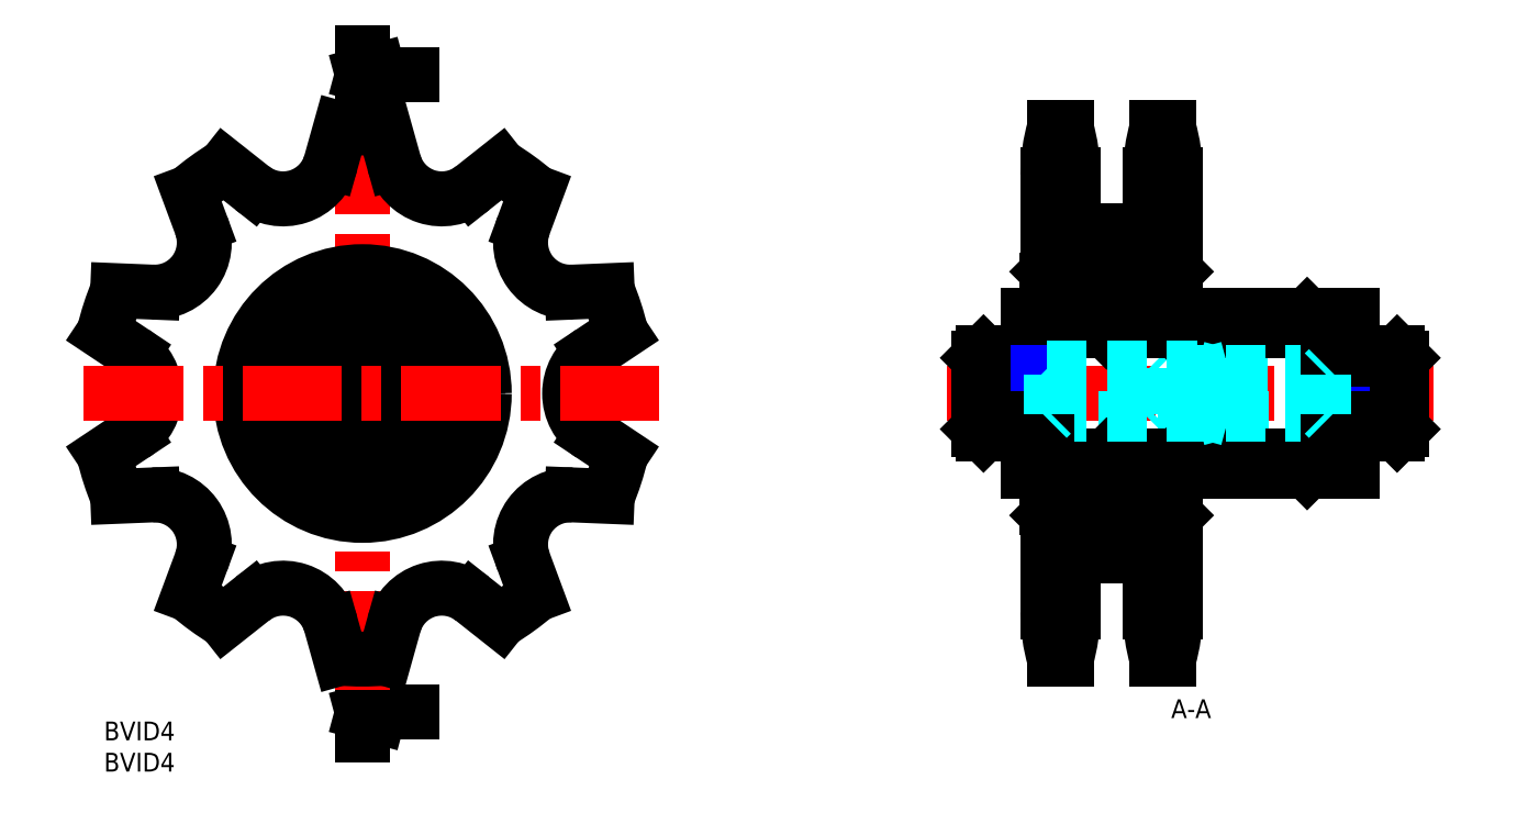
<metadata>
{"format":"dxf","ext":"dxf","renderer":"ezdxf+matplotlib","layout":"modelspace","background":"white","min_lineweight":24,"dpi":150}
</metadata>
<code>
0
SECTION
2
ENTITIES
0
INSERT
8
MSM_CONTINUOUS
2
*U10
10
0
20
0
30
0
0
INSERT
8
MSM_CONTINUOUS
2
*U11
10
0
20
0
30
0
0
LINE
8
MSM_CONTINUOUS
10
41.37
20
-2.084
30
0
11
41.37
21
5
31
0
0
LINE
8
MSM_CONTINUOUS
10
41.37
20
1.458
30
0
11
49.37
21
1.458
31
0
0
LINE
8
MSM_CONTINUOUS
10
43.87
20
0.7881
30
0
11
41.37
21
1.458
31
0
0
LINE
8
MSM_CONTINUOUS
10
41.37
20
1.458
30
0
11
43.87
21
2.128
31
0
0
LINE
8
MSM_CONTINUOUS
10
41.37
20
100
30
0
11
41.37
21
107.1
31
0
0
LINE
8
MSM_CONTINUOUS
10
41.37
20
103.5
30
0
11
49.37
21
103.5
31
0
0
LINE
8
MSM_CONTINUOUS
10
43.87
20
102.9
30
0
11
41.37
21
103.5
31
0
0
LINE
8
MSM_CONTINUOUS
10
41.37
20
103.5
30
0
11
43.87
21
104.2
31
0
0
INSERT
8
MSM_CONTINUOUS
2
*U12
10
0
20
0
30
0
0
INSERT
8
MSM_CONTINUOUS
2
*U13
10
0
20
0
30
0
0
INSERT
8
MSM_CONTINUOUS
2
*U14
10
0
20
0
30
0
0
LINE
8
MSM_CENTER
10
212.8
20
52.5
30
0
11
135
21
52.5
31
0
0
LINE
8
MSM_CENTER
10
41.37
20
5
30
0
11
41.37
21
100
31
0
0
CIRCLE
8
MSM_CONTINUOUS
10
41.37
20
52.5
30
0
40
19.5
0
LINE
8
MSM_CONTINUOUS
10
4.674
20
59.11
30
0
11
0
21
62.22
31
0
0
LINE
8
MSM_CONTINUOUS
10
2.188
20
68.95
30
0
11
7.798
21
68.72
31
0
0
ARC
8
MSM_CONTINUOUS
10
41.37
20
52.5
30
0
40
42.5
50
157.2
51
166.8
0
LINE
8
MSM_CONTINUOUS
10
7.798
20
36.28
30
0
11
2.188
21
36.05
31
0
0
LINE
8
MSM_CONTINUOUS
10
0
20
42.78
30
0
11
4.674
21
45.89
31
0
0
ARC
8
MSM_CONTINUOUS
10
41.37
20
52.5
30
0
40
42.5
50
193.2
51
202.8
0
LINE
8
MSM_CONTINUOUS
10
19.34
20
88.84
30
0
11
23.75
21
85.36
31
0
0
LINE
8
MSM_CONTINUOUS
10
15.57
20
79.42
30
0
11
13.62
21
84.68
31
0
0
ARC
8
MSM_CONTINUOUS
10
41.37
20
52.5
30
0
40
42.5
50
121.2
51
130.8
0
LINE
8
MSM_CONTINUOUS
10
23.75
20
19.64
30
0
11
19.34
21
16.16
31
0
0
LINE
8
MSM_CONTINUOUS
10
13.62
20
20.32
30
0
11
15.57
21
25.58
31
0
0
ARC
8
MSM_CONTINUOUS
10
41.37
20
52.5
30
0
40
42.5
50
229.2
51
238.8
0
LINE
8
MSM_CONTINUOUS
10
46.43
20
15.55
30
0
11
44.91
21
10.15
31
0
0
LINE
8
MSM_CONTINUOUS
10
37.83
20
10.15
30
0
11
36.32
21
15.55
31
0
0
ARC
8
MSM_CONTINUOUS
10
41.37
20
52.5
30
0
40
42.5
50
265.2
51
274.8
0
LINE
8
MSM_CONTINUOUS
10
59
20
85.36
30
0
11
63.4
21
88.84
31
0
0
LINE
8
MSM_CONTINUOUS
10
69.13
20
84.68
30
0
11
67.18
21
79.42
31
0
0
ARC
8
MSM_CONTINUOUS
10
41.37
20
52.5
30
0
40
42.5
50
49.22
51
58.78
0
LINE
8
MSM_CONTINUOUS
10
63.4
20
16.16
30
0
11
59
21
19.64
31
0
0
LINE
8
MSM_CONTINUOUS
10
67.18
20
25.58
30
0
11
69.13
21
20.32
31
0
0
ARC
8
MSM_CONTINUOUS
10
41.37
20
52.5
30
0
40
42.5
50
301.2
51
310.8
0
LINE
8
MSM_CONTINUOUS
10
74.95
20
68.72
30
0
11
80.56
21
68.95
31
0
0
LINE
8
MSM_CONTINUOUS
10
82.75
20
62.22
30
0
11
78.07
21
59.11
31
0
0
ARC
8
MSM_CONTINUOUS
10
41.37
20
52.5
30
0
40
42.5
50
13.22
51
22.78
0
LINE
8
MSM_CONTINUOUS
10
78.07
20
45.89
30
0
11
82.75
21
42.78
31
0
0
LINE
8
MSM_CONTINUOUS
10
80.56
20
36.05
30
0
11
74.95
21
36.28
31
0
0
ARC
8
MSM_CONTINUOUS
10
41.37
20
52.5
30
0
40
42.5
50
337.2
51
346.8
0
CIRCLE
8
MSM_CONTINUOUS
10
41.37
20
52.5
30
0
40
17
0
CIRCLE
8
MSM_CONTINUOUS
10
41.37
20
52.5
30
0
40
12.7
0
CIRCLE
8
MSM_CONTINUOUS
10
41.37
20
52.5
30
0
40
18.5
0
LINE
8
MSM_CONTINUOUS
10
36.32
20
89.45
30
0
11
37.83
21
94.85
31
0
0
LINE
8
MSM_CONTINUOUS
10
44.91
20
94.85
30
0
11
46.43
21
89.45
31
0
0
ARC
8
MSM_CONTINUOUS
10
41.37
20
52.5
30
0
40
42.5
50
85.22
51
94.78
0
CIRCLE
8
MSM_CONTINUOUS
10
41.37
20
52.5
30
0
40
12.5
0
CIRCLE
8
MSM_CONTINUOUS
10
41.37
20
52.5
30
0
40
6.5
0
LINE
8
MSM_CONTINUOUS
10
39.64
20
49.5
30
0
11
43.11
21
49.5
31
0
0
LINE
8
MSM_CONTINUOUS
10
43.11
20
49.5
30
0
11
44.84
21
52.5
31
0
0
LINE
8
MSM_CONTINUOUS
10
39.64
20
55.5
30
0
11
43.11
21
55.5
31
0
0
LINE
8
MSM_CONTINUOUS
10
39.64
20
55.5
30
0
11
37.91
21
52.5
31
0
0
LINE
8
MSM_CONTINUOUS
10
37.91
20
52.5
30
0
11
39.64
21
49.5
31
0
0
LINE
8
MSM_CONTINUOUS
10
44.84
20
52.5
30
0
11
43.11
21
55.5
31
0
0
CIRCLE
8
MSM_CONTINUOUS
10
41.37
20
52.5
30
0
40
5.7
0
CIRCLE
8
MSM_CONTINUOUS
10
41.37
20
52.5
30
0
40
3
0
LINE
8
MSM_CONTINUOUS
10
140
20
58.2
30
0
11
140.8
21
59
31
0
0
LINE
8
MSM_CONTINUOUS
10
140.8
20
59
30
0
11
148
21
59
31
0
0
LINE
8
MSM_CONTINUOUS
10
148
20
40
30
0
11
148
21
65
31
0
0
LINE
8
MSM_CONTINUOUS
10
148
20
56.5
30
0
11
151
21
56.5
31
0
0
LINE
8
MSM_DASHED
10
167.2
20
56.5
30
0
11
168
21
55.73
31
0
0
LINE
8
MSM_DASHED
10
168
20
49.27
30
0
11
168
21
55.73
31
0
0
LINE
8
MSM_DASHED
10
168
20
49.27
30
0
11
167.2
21
48.5
31
0
0
LINE
8
MSM_DASHED
10
175
20
48.5
30
0
11
151
21
48.5
31
0
0
LINE
8
MSM_CONTINUOUS
10
148
20
46
30
0
11
140.8
21
46
31
0
0
LINE
8
MSM_CONTINUOUS
10
140.8
20
46
30
0
11
140
21
46.8
31
0
0
LINE
8
MSM_CONTINUOUS
10
140
20
58.2
30
0
11
140
21
46.8
31
0
0
LINE
8
MSM_CONTINUOUS
10
207.8
20
46.8
30
0
11
207.8
21
58.2
31
0
0
LINE
8
MSM_CONTINUOUS
10
207.8
20
46.8
30
0
11
207
21
46
31
0
0
LINE
8
MSM_CONTINUOUS
10
207
20
46
30
0
11
199.8
21
46
31
0
0
LINE
8
MSM_DASHED
10
196
20
48.5
30
0
11
180
21
48.5
31
0
0
LINE
8
MSM_DASHED
10
180.6
20
48.5
30
0
11
179.8
21
49.27
31
0
0
LINE
8
MSM_DASHED
10
179.8
20
55.73
30
0
11
179.8
21
49.27
31
0
0
LINE
8
MSM_DASHED
10
179.8
20
55.73
30
0
11
180.6
21
56.5
31
0
0
LINE
8
MSM_DASHED
10
180
20
56.5
30
0
11
196
21
56.5
31
0
0
LINE
8
MSM_CONTINUOUS
10
199.8
20
59
30
0
11
207
21
59
31
0
0
LINE
8
MSM_CONTINUOUS
10
207
20
59
30
0
11
207.8
21
58.2
31
0
0
LINE
8
MSM_CONTINUOUS
10
171.5
20
64.8
30
0
11
171.7
21
65
31
0
0
LINE
8
MSM_CONTINUOUS
10
171.7
20
40
30
0
11
171.5
21
40.2
31
0
0
LINE
8
MSM_CONTINUOUS
10
171.7
20
42.5
30
0
11
171.5
21
42.3
31
0
0
LINE
8
MSM_CONTINUOUS
10
171.5
20
62.7
30
0
11
171.7
21
62.5
31
0
0
LINE
8
MSM_CONTINUOUS
10
171.5
20
87.5
30
0
11
171.5
21
62.5
31
0
0
LINE
8
MSM_CONTINUOUS
10
192.8
20
40.2
30
0
11
192.8
21
42.5
31
0
0
LINE
8
MSM_CONTINUOUS
10
192.8
20
40.2
30
0
11
192.6
21
40
31
0
0
LINE
8
MSM_CONTINUOUS
10
192.6
20
40
30
0
11
171.7
21
40
31
0
0
LINE
8
MSM_CONTINUOUS
10
192.8
20
42.3
30
0
11
192.6
21
42.5
31
0
0
LINE
8
MSM_CONTINUOUS
10
171.7
20
65
30
0
11
192.6
21
65
31
0
0
LINE
8
MSM_CONTINUOUS
10
192.6
20
65
30
0
11
192.8
21
64.8
31
0
0
LINE
8
MSM_CONTINUOUS
10
192.6
20
62.5
30
0
11
192.8
21
62.7
31
0
0
LINE
8
MSM_CONTINUOUS
10
192.8
20
62.5
30
0
11
192.8
21
64.8
31
0
0
LINE
8
MSM_CONTINUOUS
10
160
20
64.5
30
0
11
160.5
21
65
31
0
0
LINE
8
MSM_CONTINUOUS
10
160.5
20
40
30
0
11
160
21
40.5
31
0
0
LINE
8
MSM_CONTINUOUS
10
160.5
20
42.5
30
0
11
160
21
42
31
0
0
LINE
8
MSM_CONTINUOUS
10
160
20
63
30
0
11
160.5
21
62.5
31
0
0
LINE
8
MSM_CONTINUOUS
10
160.5
20
65
30
0
11
162
21
65
31
0
0
LINE
8
MSM_CONTINUOUS
10
162
20
40
30
0
11
160.5
21
40
31
0
0
LINE
8
MSM_CONTINUOUS
10
162.5
20
42
30
0
11
162
21
42.5
31
0
0
LINE
8
MSM_CONTINUOUS
10
162.5
20
40.5
30
0
11
162
21
40
31
0
0
LINE
8
MSM_CONTINUOUS
10
162
20
65
30
0
11
162.5
21
64.5
31
0
0
LINE
8
MSM_CONTINUOUS
10
162
20
62.5
30
0
11
162.5
21
63
31
0
0
LINE
8
MSM_CONTINUOUS
10
196.8
20
65
30
0
11
199.8
21
65
31
0
0
LINE
8
MSM_CONTINUOUS
10
199.8
20
40
30
0
11
196.8
21
40
31
0
0
LINE
8
MSM_CONTINUOUS
10
196.8
20
56.75
30
0
11
199.8
21
56.75
31
0
0
LINE
8
MSM_CONTINUOUS
10
199.8
20
48.25
30
0
11
196.8
21
48.25
31
0
0
LINE
8
MSM_CONTINUOUS
10
196.8
20
56.5
30
0
11
196.8
21
65
31
0
0
LINE
8
MSM_CONTINUOUS
10
199.8
20
40
30
0
11
199.8
21
65
31
0
0
LINE
8
MSM_CONTINUOUS
10
196.8
20
40
30
0
11
196.8
21
48.5
31
0
0
LINE
8
MSM_CONTINUOUS
10
151
20
40
30
0
11
148
21
40
31
0
0
LINE
8
MSM_CONTINUOUS
10
148
20
65
30
0
11
151
21
65
31
0
0
LINE
8
MSM_CONTINUOUS
10
151
20
48.25
30
0
11
148
21
48.25
31
0
0
LINE
8
MSM_CONTINUOUS
10
148
20
56.75
30
0
11
151
21
56.75
31
0
0
LINE
8
MSM_CONTINUOUS
10
151
20
34.3
30
0
11
151
21
70.7
31
0
0
LINE
8
MSM_CONTINUOUS
10
151
20
62
30
0
11
151.5
21
62.5
31
0
0
LINE
8
MSM_CONTINUOUS
10
195.5
20
62.5
30
0
11
196
21
62
31
0
0
LINE
8
MSM_CONTINUOUS
10
196
20
62
30
0
11
196
21
43
31
0
0
LINE
8
MSM_CONTINUOUS
10
196
20
43
30
0
11
195.5
21
42.5
31
0
0
LINE
8
MSM_CONTINUOUS
10
151.5
20
42.5
30
0
11
151
21
43
31
0
0
LINE
8
MSM_CONTINUOUS
10
163.1
20
35.5
30
0
11
162.5
21
35.5
31
0
0
LINE
8
MSM_CONTINUOUS
10
162.5
20
69.5
30
0
11
163.1
21
69.5
31
0
0
LINE
8
MSM_CONTINUOUS
10
163.1
20
39.8
30
0
11
162.5
21
39.8
31
0
0
LINE
8
MSM_CONTINUOUS
10
162.5
20
65.2
30
0
11
163.1
21
65.2
31
0
0
ARC
8
MSM_CONTINUOUS
10
162.8
20
62.8
30
0
40
0.3
50
180
51
270
0
ARC
8
MSM_CONTINUOUS
10
162.8
20
42.2
30
0
40
0.3
50
90
51
180
0
LINE
8
MSM_CONTINUOUS
10
162.5
20
62.5
30
0
11
162.5
21
70.7
31
0
0
ARC
8
MSM_CONTINUOUS
10
162.8
20
70.7
30
0
40
0.3
50
90
51
180
0
LINE
8
MSM_CONTINUOUS
10
162.8
20
71
30
0
11
171.2
21
71
31
0
0
ARC
8
MSM_CONTINUOUS
10
171.2
20
70.7
30
0
40
0.3
50
0
51
90
0
LINE
8
MSM_CONTINUOUS
10
170.8
20
69.5
30
0
11
171.5
21
69.5
31
0
0
LINE
8
MSM_CONTINUOUS
10
170.8
20
69.5
30
0
11
170.8
21
65.2
31
0
0
LINE
8
MSM_CONTINUOUS
10
170.8
20
65.2
30
0
11
171.5
21
65.2
31
0
0
ARC
8
MSM_CONTINUOUS
10
171.2
20
62.8
30
0
40
0.3
50
270
51
360
0
LINE
8
MSM_CONTINUOUS
10
163.1
20
65.2
30
0
11
163.1
21
69.5
31
0
0
LINE
8
MSM_CONTINUOUS
10
171.5
20
39.8
30
0
11
170.8
21
39.8
31
0
0
LINE
8
MSM_CONTINUOUS
10
170.8
20
39.8
30
0
11
170.8
21
35.5
31
0
0
LINE
8
MSM_CONTINUOUS
10
171.5
20
35.5
30
0
11
170.8
21
35.5
31
0
0
ARC
8
MSM_CONTINUOUS
10
171.2
20
34.3
30
0
40
0.3
50
270
51
0
0
LINE
8
MSM_CONTINUOUS
10
171.2
20
34
30
0
11
162.8
21
34
31
0
0
ARC
8
MSM_CONTINUOUS
10
162.8
20
34.3
30
0
40
0.3
50
180
51
270
0
ARC
8
MSM_CONTINUOUS
10
171.2
20
42.2
30
0
40
0.3
50
0.0004383
51
90
0
LINE
8
MSM_CONTINUOUS
10
163.1
20
35.5
30
0
11
163.1
21
39.8
31
0
0
LINE
8
MSM_CONTINUOUS
10
151.6
20
35.5
30
0
11
151
21
35.5
31
0
0
LINE
8
MSM_CONTINUOUS
10
151
20
69.5
30
0
11
151.6
21
69.5
31
0
0
LINE
8
MSM_CONTINUOUS
10
151.6
20
39.8
30
0
11
151
21
39.8
31
0
0
LINE
8
MSM_CONTINUOUS
10
151
20
65.2
30
0
11
151.6
21
65.2
31
0
0
ARC
8
MSM_CONTINUOUS
10
151.3
20
62.8
30
0
40
0.3
50
180
51
270
0
ARC
8
MSM_CONTINUOUS
10
151.3
20
42.2
30
0
40
0.3
50
90
51
180
0
LINE
8
MSM_CONTINUOUS
10
151.6
20
65.2
30
0
11
151.6
21
69.5
31
0
0
ARC
8
MSM_CONTINUOUS
10
151.3
20
70.7
30
0
40
0.3
50
90
51
180
0
LINE
8
MSM_CONTINUOUS
10
151.3
20
71
30
0
11
159.8
21
71
31
0
0
ARC
8
MSM_CONTINUOUS
10
159.7
20
70.7
30
0
40
0.3
50
0
51
90
0
LINE
8
MSM_CONTINUOUS
10
159.3
20
69.5
30
0
11
160
21
69.5
31
0
0
LINE
8
MSM_CONTINUOUS
10
159.3
20
69.5
30
0
11
159.3
21
65.2
31
0
0
LINE
8
MSM_CONTINUOUS
10
159.3
20
65.2
30
0
11
160
21
65.2
31
0
0
ARC
8
MSM_CONTINUOUS
10
159.7
20
62.8
30
0
40
0.3
50
270
51
360
0
LINE
8
MSM_CONTINUOUS
10
151.3
20
62.5
30
0
11
195.5
21
62.5
31
0
0
LINE
8
MSM_CONTINUOUS
10
160
20
39.8
30
0
11
159.3
21
39.8
31
0
0
LINE
8
MSM_CONTINUOUS
10
159.3
20
39.8
30
0
11
159.3
21
35.5
31
0
0
LINE
8
MSM_CONTINUOUS
10
160
20
35.5
30
0
11
159.3
21
35.5
31
0
0
LINE
8
MSM_CONTINUOUS
10
160
20
42.5
30
0
11
160
21
34.3
31
0
0
ARC
8
MSM_CONTINUOUS
10
159.7
20
34.3
30
0
40
0.3
50
270
51
0
0
LINE
8
MSM_CONTINUOUS
10
159.8
20
34
30
0
11
151.3
21
34
31
0
0
ARC
8
MSM_CONTINUOUS
10
151.3
20
34.3
30
0
40
0.3
50
180
51
270
0
LINE
8
MSM_CONTINUOUS
10
151.6
20
35.5
30
0
11
151.6
21
39.8
31
0
0
LINE
8
MSM_CONTINUOUS
10
195.5
20
42.5
30
0
11
151.3
21
42.5
31
0
0
ARC
8
MSM_CONTINUOUS
10
159.7
20
42.2
30
0
40
0.3
50
0.0004383
51
90
0
LINE
8
MSM_CONTINUOUS
10
160
20
70.7
30
0
11
160
21
62.5
31
0
0
ARC
8
MSM_CONTINUOUS
10
128.1
20
17.5
30
0
40
27
50
343.9
51
360
0
ARC
8
MSM_CONTINUOUS
10
144.5
20
17.5
30
0
40
27
50
343.9
51
360
0
ARC
8
MSM_CONTINUOUS
10
178.1
20
17.5
30
0
40
27
50
180
51
196.1
0
ARC
8
MSM_CONTINUOUS
10
194.5
20
17.5
30
0
40
27
50
180
51
196.1
0
ARC
8
MSM_CONTINUOUS
10
159.8
20
34.3
30
0
40
0.3
50
270
51
360
0
ARC
8
MSM_CONTINUOUS
10
159.8
20
70.7
30
0
40
0.3
50
0
51
90
0
ARC
8
MSM_CONTINUOUS
10
194.5
20
87.5
30
0
40
27
50
163.9
51
180
0
ARC
8
MSM_CONTINUOUS
10
178.1
20
87.5
30
0
40
27
50
163.9
51
180
0
ARC
8
MSM_CONTINUOUS
10
128.1
20
87.5
30
0
40
27
50
2.171e-12
51
16.13
0
ARC
8
MSM_CONTINUOUS
10
144.5
20
87.5
30
0
40
27
50
360
51
16.13
0
LINE
8
MSM_CONTINUOUS
10
170.5
20
71
30
0
11
171.5
21
72
31
0
0
LINE
8
MSM_CONTINUOUS
10
160.1
20
67.5
30
0
11
162.5
21
67.5
31
0
0
LINE
8
MSM_CONTINUOUS
10
151.1
20
72
30
0
11
152.1
21
71
31
0
0
LINE
8
MSM_CONTINUOUS
10
152.1
20
95
30
0
11
154
21
95
31
0
0
LINE
8
MSM_CONTINUOUS
10
155.1
20
87.5
30
0
11
155.1
21
78.5
31
0
0
LINE
8
MSM_CONTINUOUS
10
155.1
20
78.5
30
0
11
167.5
21
78.5
31
0
0
LINE
8
MSM_CONTINUOUS
10
167.5
20
78.5
30
0
11
167.5
21
87.5
31
0
0
LINE
8
MSM_CONTINUOUS
10
168.5
20
95
30
0
11
170.4
21
95
31
0
0
LINE
8
MSM_CONTINUOUS
10
167.5
20
26.5
30
0
11
155.1
21
26.5
31
0
0
LINE
8
MSM_CONTINUOUS
10
155.1
20
26.5
30
0
11
155.1
21
17.5
31
0
0
LINE
8
MSM_CONTINUOUS
10
154
20
10
30
0
11
152.1
21
10
31
0
0
LINE
8
MSM_CONTINUOUS
10
152.1
20
34
30
0
11
151.1
21
33
31
0
0
LINE
8
MSM_CONTINUOUS
10
160.1
20
34.3
30
0
11
160.1
21
40.4
31
0
0
LINE
8
MSM_CONTINUOUS
10
162.5
20
37.5
30
0
11
160.1
21
37.5
31
0
0
LINE
8
MSM_CONTINUOUS
10
162.5
20
42.5
30
0
11
162.5
21
34.3
31
0
0
LINE
8
MSM_CONTINUOUS
10
171.5
20
33
30
0
11
170.5
21
34
31
0
0
LINE
8
MSM_CONTINUOUS
10
171.5
20
42.5
30
0
11
171.5
21
17.5
31
0
0
LINE
8
MSM_CONTINUOUS
10
170.4
20
10
30
0
11
168.5
21
10
31
0
0
LINE
8
MSM_CONTINUOUS
10
167.5
20
17.5
30
0
11
167.5
21
26.5
31
0
0
LINE
8
MSM_CONTINUOUS
10
151.1
20
17.5
30
0
11
151.1
21
34.08
31
0
0
LINE
8
MSM_CONTINUOUS
10
151.1
20
70.92
30
0
11
151.1
21
87.5
31
0
0
LINE
8
MSM_CONTINUOUS
10
160.1
20
64.6
30
0
11
160.1
21
70.7
31
0
0
LINE
8
MSM_CONTINUOUS
10
159.8
20
71
30
0
11
159.8
21
70.98
31
0
0
LINE
8
MSM_CONTINUOUS
10
159.8
20
34.02
30
0
11
159.8
21
34
31
0
0
LINE
8
MSM_DASHED
10
144
20
52.5
30
0
11
140
21
52.5
31
0
0
LINE
8
MSM_DASHED
10
144
20
49.5
30
0
11
140
21
49.5
31
0
0
LINE
8
MSM_DASHED
10
140
20
55.5
30
0
11
144
21
55.5
31
0
0
LINE
8
MSM_DASHED
10
144
20
49.5
30
0
11
144.8
21
52.5
31
0
0
LINE
8
MSM_DASHED
10
144.8
20
52.5
30
0
11
144
21
55.5
31
0
0
LINE
8
MSM_DASHED
10
144
20
49.5
30
0
11
144
21
55.5
31
0
0
LINE
8
MSM_DASHED
10
203.8
20
52.5
30
0
11
207.8
21
52.5
31
0
0
LINE
8
MSM_DASHED
10
203.8
20
55.5
30
0
11
203.8
21
49.5
31
0
0
LINE
8
MSM_DASHED
10
207.8
20
49.5
30
0
11
203.8
21
49.5
31
0
0
LINE
8
MSM_DASHED
10
203
20
52.5
30
0
11
203.8
21
49.5
31
0
0
LINE
8
MSM_DASHED
10
203.8
20
55.5
30
0
11
203
21
52.5
31
0
0
LINE
8
MSM_DASHED
10
203.8
20
55.5
30
0
11
207.8
21
55.5
31
0
0
ARC
8
MSM_CONTINUOUS
10
28.67
20
91.59
30
0
40
7.94
50
231.7
51
344.3
0
ARC
8
MSM_CONTINUOUS
10
8.123
20
76.66
30
0
40
7.94
50
267.7
51
20.34
0
ARC
8
MSM_CONTINUOUS
10
0.2734
20
52.5
30
0
40
7.94
50
303.7
51
56.34
0
ARC
8
MSM_CONTINUOUS
10
8.123
20
28.34
30
0
40
7.94
50
339.7
51
92.34
0
ARC
8
MSM_CONTINUOUS
10
28.67
20
13.41
30
0
40
7.94
50
15.66
51
128.3
0
ARC
8
MSM_CONTINUOUS
10
54.07
20
13.41
30
0
40
7.94
50
51.66
51
164.3
0
ARC
8
MSM_CONTINUOUS
10
74.62
20
28.34
30
0
40
7.94
50
87.66
51
200.3
0
ARC
8
MSM_CONTINUOUS
10
82.47
20
52.5
30
0
40
7.94
50
123.7
51
236.3
0
ARC
8
MSM_CONTINUOUS
10
74.62
20
76.66
30
0
40
7.94
50
159.7
51
272.3
0
ARC
8
MSM_CONTINUOUS
10
54.07
20
91.59
30
0
40
7.94
50
195.7
51
308.3
0
LINE
8
MSM_CENTER
10
88.87
20
52.5
30
0
11
-6.127
21
52.5
31
0
0
LINE
8
MSM_CONTINUOUS
10
151.5
20
62.5
30
0
11
151.5
21
42.5
31
0
0
LINE
8
MSM_CONTINUOUS
10
195.5
20
42.5
30
0
11
195.5
21
62.5
31
0
0
LINE
8
MSM_NARROW
10
148
20
55.82
30
0
11
151
21
55.82
31
0
0
LINE
8
MSM_NARROW
10
148
20
49.18
30
0
11
151
21
49.18
31
0
0
LINE
8
MSM_DASHED
10
151
20
55.82
30
0
11
196
21
55.82
31
0
0
LINE
8
MSM_DASHED
10
151
20
56.5
30
0
11
175
21
56.5
31
0
0
LINE
8
MSM_DASHED
10
151
20
49.18
30
0
11
196
21
49.18
31
0
0
LINE
8
MSM_CONTINUOUS
10
151
20
48.5
30
0
11
148
21
48.5
31
0
0
LINE
8
MSM_NARROW
10
199.8
20
55.82
30
0
11
196
21
55.82
31
0
0
LINE
8
MSM_CONTINUOUS
10
199.8
20
56.5
30
0
11
196
21
56.5
31
0
0
LINE
8
MSM_NARROW
10
199.8
20
49.18
30
0
11
196
21
49.18
31
0
0
LINE
8
MSM_CONTINUOUS
10
196
20
48.5
30
0
11
199.8
21
48.5
31
0
0
LINE
8
MSM_CONTINUOUS
10
140.8
20
59
30
0
11
140.8
21
46
31
0
0
LINE
8
MSM_CONTINUOUS
10
207
20
59
30
0
11
207
21
46
31
0
0
LINE
8
MSM_DASHED
10
151.7
20
55.82
30
0
11
151
21
56.5
31
0
0
LINE
8
MSM_DASHED
10
151.7
20
49.18
30
0
11
151.7
21
55.82
31
0
0
LINE
8
MSM_DASHED
10
151
20
48.5
30
0
11
151.7
21
49.18
31
0
0
LINE
8
MSM_DASHED
10
177.5
20
49.18
30
0
11
175
21
48.5
31
0
0
LINE
8
MSM_DASHED
10
175
20
48.5
30
0
11
175
21
56.5
31
0
0
LINE
8
MSM_DASHED
10
177.5
20
55.82
30
0
11
175
21
56.5
31
0
0
LINE
8
MSM_DASHED
10
177.5
20
55.82
30
0
11
180
21
56.5
31
0
0
LINE
8
MSM_DASHED
10
180
20
48.5
30
0
11
180
21
56.5
31
0
0
LINE
8
MSM_DASHED
10
177.5
20
49.18
30
0
11
180
21
48.5
31
0
0
LINE
8
MSM_DASHED
10
195.3
20
49.18
30
0
11
196
21
48.5
31
0
0
LINE
8
MSM_DASHED
10
195.3
20
49.18
30
0
11
195.3
21
55.82
31
0
0
LINE
8
MSM_DASHED
10
196
20
56.5
30
0
11
195.3
21
55.82
31
0
0
LINE
8
MSM_DASHED
10
167.2
20
56.5
30
0
11
167.2
21
48.5
31
0
0
LINE
8
MSM_DASHED
10
180.6
20
56.5
30
0
11
180.6
21
48.5
31
0
0
ENDSEC
0
EOF

</code>
